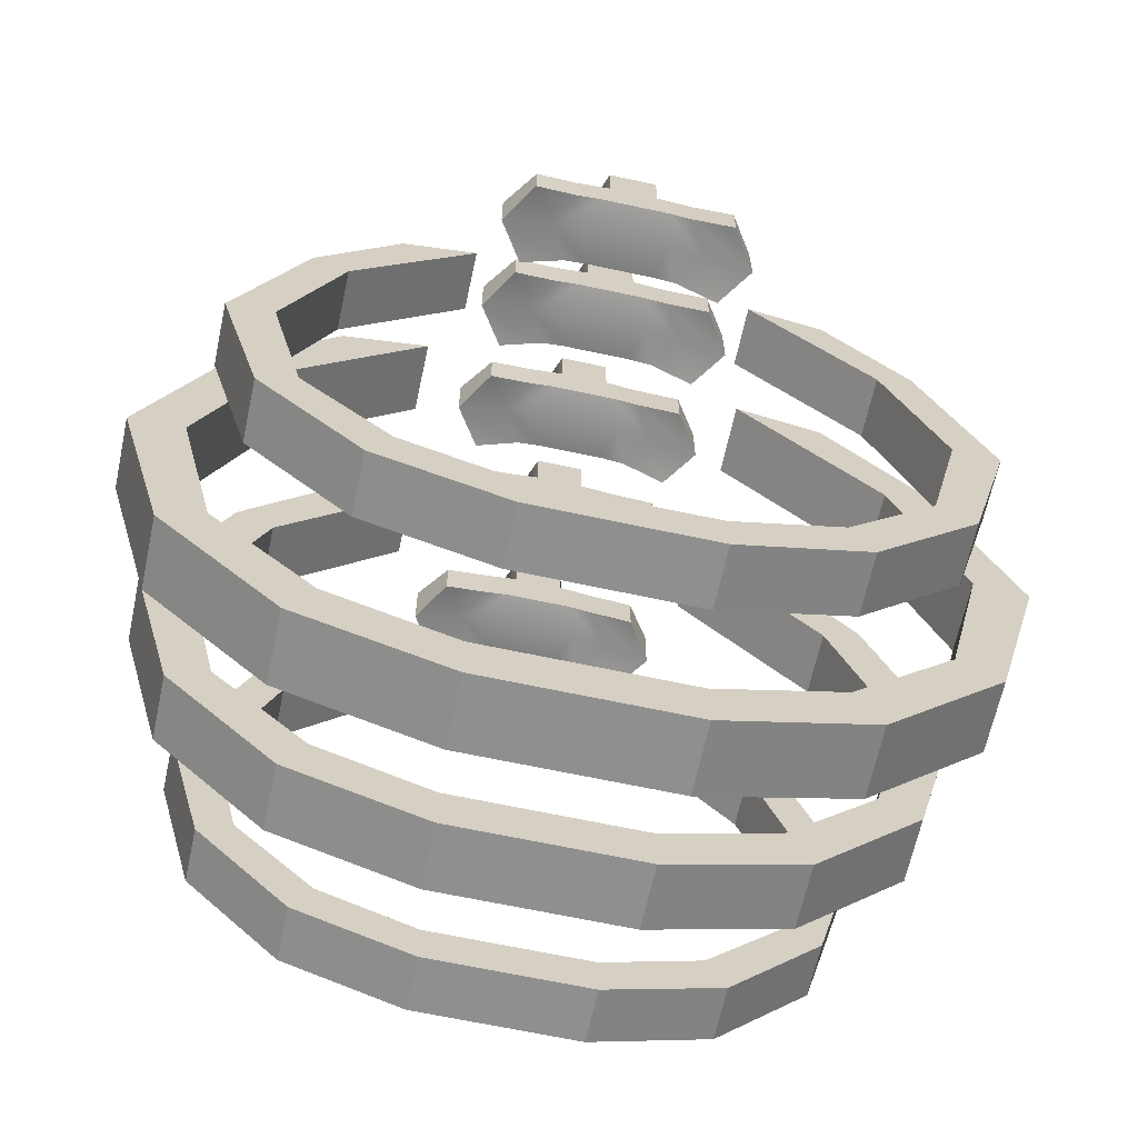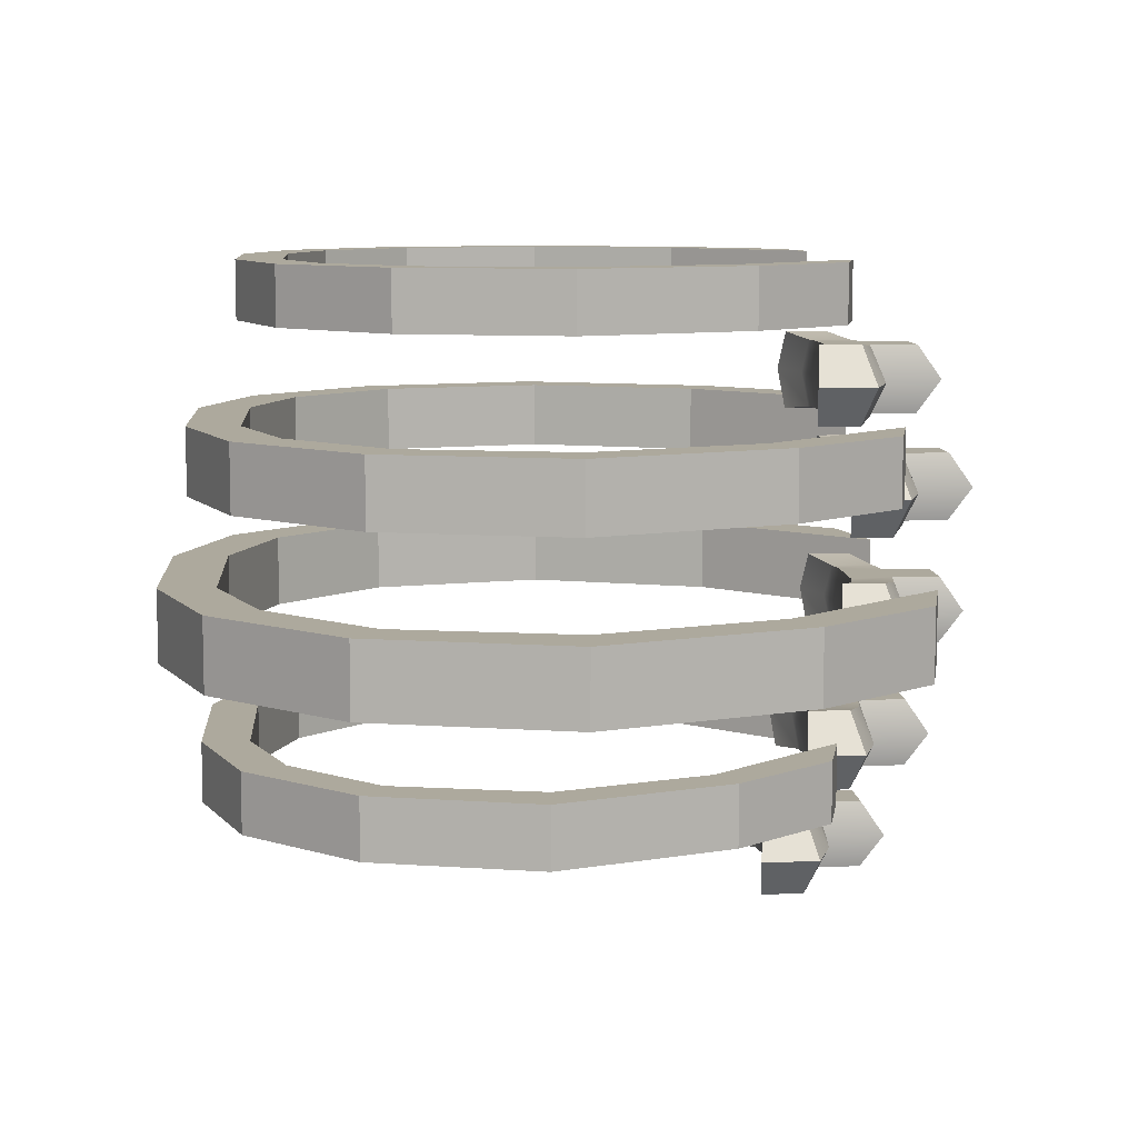
<metadata>
{"format":"obj","ext":"obj","renderer":"f3d","projection":"perspective","resolution":1024,"background":"white","views":[{"elev":-65.4,"azim":167.8,"up":"+Y"},{"elev":8.8,"azim":85.7,"up":"+Z"}]}
</metadata>
<code>
g default
v -0.06358 0.473 0.4201
v 0.06358 0.473 0.4201
v -0.04498 0.5541 0.4201
v 0.04498 0.5541 0.4201
v -0.04498 0.5541 0.2929
v 0.04498 0.5541 0.2929
v -0.06358 0.473 0.2929
v 0.06358 0.473 0.2929
v -0.04498 0.6438 0.4201
v 0.04498 0.6438 0.4201
v 0.04498 0.6438 0.2929
v -0.04498 0.6438 0.2929
v 0.1068 0.466 0.2929
v 0.1068 0.466 0.4201
v 0.1068 0.5447 0.2929
v 0.1068 0.5447 0.4201
v -0.1068 0.466 0.2929
v -0.1068 0.466 0.4201
v -0.1068 0.5447 0.4201
v -0.1068 0.5447 0.2929
v 0.05983 0.6869 0.3565
v -0.05983 0.6869 0.3565
v -0.05983 0.5762 0.3565
v -0.1426 0.5668 0.3565
v -0.1426 0.4584 0.3565
v -0.07844 0.4654 0.3565
v 0.07844 0.4654 0.3565
v 0.1426 0.4584 0.3565
v 0.1426 0.5668 0.3565
v 0.05983 0.5762 0.3565
v 0.236 0.4266 0.3565
v 0.1871 0.4342 0.4308
v 0.236 0.5349 0.3565
v 0.1871 0.5128 0.4308
v 0.1871 0.4342 0.2822
v 0.1871 0.5128 0.2822
v -0.236 0.4266 0.3565
v -0.1871 0.4342 0.4308
v -0.1871 0.5128 0.4308
v -0.236 0.5349 0.3565
v -0.1871 0.4342 0.2822
v -0.1871 0.5128 0.2822
v -0.06358 0.3811 -0.4456
v 0.06358 0.3811 -0.4456
v -0.04498 0.4623 -0.4456
v 0.04498 0.4623 -0.4456
v -0.04498 0.4623 -0.5727
v 0.04498 0.4623 -0.5727
v -0.06358 0.3811 -0.5727
v 0.06358 0.3811 -0.5727
v -0.04498 0.552 -0.4456
v 0.04498 0.552 -0.4456
v 0.04498 0.552 -0.5727
v -0.04498 0.552 -0.5727
v 0.1068 0.3742 -0.5727
v 0.1068 0.3742 -0.4456
v 0.1068 0.4528 -0.5727
v 0.1068 0.4528 -0.4456
v -0.1068 0.3742 -0.5727
v -0.1068 0.3742 -0.4456
v -0.1068 0.4528 -0.4456
v -0.1068 0.4528 -0.5727
v 0.05983 0.5951 -0.5092
v -0.05983 0.5951 -0.5092
v -0.05983 0.4844 -0.5092
v -0.1426 0.4749 -0.5092
v -0.1426 0.3666 -0.5092
v -0.07844 0.3735 -0.5092
v 0.07844 0.3735 -0.5092
v 0.1426 0.3666 -0.5092
v 0.1426 0.4749 -0.5092
v 0.05983 0.4844 -0.5092
v 0.236 0.3348 -0.5092
v 0.1871 0.3424 -0.4349
v 0.236 0.4431 -0.5092
v 0.1871 0.421 -0.4349
v 0.1871 0.3424 -0.5835
v 0.1871 0.421 -0.5835
v -0.236 0.3348 -0.5092
v -0.1871 0.3424 -0.4349
v -0.1871 0.421 -0.4349
v -0.236 0.4431 -0.5092
v -0.1871 0.3424 -0.5835
v -0.1871 0.421 -0.5835
v -0.06358 0.4628 -0.2496
v 0.06358 0.4628 -0.2496
v -0.04498 0.544 -0.2496
v 0.04498 0.544 -0.2496
v -0.04498 0.544 -0.3768
v 0.04498 0.544 -0.3768
v -0.06358 0.4628 -0.3768
v 0.06358 0.4628 -0.3768
v -0.04498 0.6337 -0.2496
v 0.04498 0.6337 -0.2496
v 0.04498 0.6337 -0.3768
v -0.04498 0.6337 -0.3768
v 0.1068 0.4559 -0.3768
v 0.1068 0.4559 -0.2496
v 0.1068 0.5345 -0.3768
v 0.1068 0.5345 -0.2496
v -0.1068 0.4559 -0.3768
v -0.1068 0.4559 -0.2496
v -0.1068 0.5345 -0.2496
v -0.1068 0.5345 -0.3768
v 0.05983 0.6768 -0.3132
v -0.05983 0.6768 -0.3132
v -0.05983 0.5661 -0.3132
v -0.1426 0.5566 -0.3132
v -0.1426 0.4483 -0.3132
v -0.07844 0.4552 -0.3132
v 0.07844 0.4552 -0.3132
v 0.1426 0.4483 -0.3132
v 0.1426 0.5566 -0.3132
v 0.05983 0.5661 -0.3132
v 0.236 0.4165 -0.3132
v 0.1871 0.4241 -0.2389
v 0.236 0.5248 -0.3132
v 0.1871 0.5027 -0.2389
v 0.1871 0.4241 -0.3875
v 0.1871 0.5027 -0.3875
v -0.236 0.4165 -0.3132
v -0.1871 0.4241 -0.2389
v -0.1871 0.5027 -0.2389
v -0.236 0.5248 -0.3132
v -0.1871 0.4241 -0.3875
v -0.1871 0.5027 -0.3875
v -0.06358 0.5233 -0.01487
v 0.06358 0.5233 -0.01487
v -0.04498 0.6045 -0.01487
v 0.04498 0.6045 -0.01487
v -0.04498 0.6045 -0.142
v 0.04498 0.6045 -0.142
v -0.06358 0.5233 -0.142
v 0.06358 0.5233 -0.142
v -0.04498 0.6942 -0.01487
v 0.04498 0.6942 -0.01487
v 0.04498 0.6942 -0.142
v -0.04498 0.6942 -0.142
v 0.1068 0.5164 -0.142
v 0.1068 0.5164 -0.01487
v 0.1068 0.595 -0.142
v 0.1068 0.595 -0.01487
v -0.1068 0.5164 -0.142
v -0.1068 0.5164 -0.01487
v -0.1068 0.595 -0.01487
v -0.1068 0.595 -0.142
v 0.05983 0.7373 -0.07845
v -0.05983 0.7373 -0.07845
v -0.05983 0.6266 -0.07845
v -0.1426 0.6171 -0.07845
v -0.1426 0.5088 -0.07845
v -0.07844 0.5157 -0.07845
v 0.07844 0.5157 -0.07845
v 0.1426 0.5088 -0.07845
v 0.1426 0.6171 -0.07845
v 0.05983 0.6266 -0.07845
v 0.236 0.477 -0.07845
v 0.1871 0.4846 -0.00415
v 0.236 0.5853 -0.07845
v 0.1871 0.5632 -0.00415
v 0.1871 0.4846 -0.1528
v 0.1871 0.5632 -0.1528
v -0.236 0.477 -0.07845
v -0.1871 0.4846 -0.00415
v -0.1871 0.5632 -0.00415
v -0.236 0.5853 -0.07845
v -0.1871 0.4846 -0.1528
v -0.1871 0.5632 -0.1528
v -0.06358 0.5365 0.2182
v 0.06358 0.5365 0.2182
v -0.04498 0.6177 0.2182
v 0.04498 0.6177 0.2182
v -0.04498 0.6177 0.09107
v 0.04498 0.6177 0.09107
v -0.06358 0.5365 0.09107
v 0.06358 0.5365 0.09107
v -0.04498 0.7074 0.2182
v 0.04498 0.7074 0.2182
v 0.04498 0.7074 0.09107
v -0.04498 0.7074 0.09107
v 0.1068 0.5296 0.09107
v 0.1068 0.5296 0.2182
v 0.1068 0.6082 0.09107
v 0.1068 0.6082 0.2182
v -0.1068 0.5296 0.09107
v -0.1068 0.5296 0.2182
v -0.1068 0.6082 0.2182
v -0.1068 0.6082 0.09107
v 0.05983 0.7504 0.1547
v -0.05983 0.7504 0.1547
v -0.05983 0.6398 0.1547
v -0.1426 0.6303 0.1547
v -0.1426 0.522 0.1547
v -0.07844 0.5289 0.1547
v 0.07844 0.5289 0.1547
v 0.1426 0.522 0.1547
v 0.1426 0.6303 0.1547
v 0.05983 0.6398 0.1547
v 0.236 0.4902 0.1547
v 0.1871 0.4978 0.229
v 0.236 0.5985 0.1547
v 0.1871 0.5764 0.229
v 0.1871 0.4978 0.08035
v 0.1871 0.5764 0.08035
v -0.236 0.4902 0.1547
v -0.1871 0.4978 0.229
v -0.1871 0.5764 0.229
v -0.236 0.5985 0.1547
v -0.1871 0.4978 0.08035
v -0.1871 0.5764 0.08035
v -0 -0.5913 -0.3958
v -0.1643 -0.5913 -0.3958
v -0 -0.6792 -0.3958
v -0.1643 -0.6792 -0.3958
v -0 -0.6792 -0.2828
v -0.1643 -0.6792 -0.2828
v -0 -0.5913 -0.2828
v -0.1643 -0.5913 -0.2828
v -0.364 -0.5199 -0.2828
v -0.364 -0.5199 -0.3958
v -0.4036 -0.5967 -0.2828
v -0.4036 -0.5967 -0.3958
v -0.5287 -0.3522 -0.2828
v -0.5287 -0.3522 -0.3958
v -0.596 -0.3923 -0.2828
v -0.596 -0.3923 -0.3958
v -0.5942 -0.07405 -0.2828
v -0.5942 -0.07405 -0.3958
v -0.6799 -0.08084 -0.2828
v -0.6799 -0.08084 -0.3958
v -0.49 0.2121 -0.2828
v -0.49 0.2121 -0.3958
v -0.5576 0.2456 -0.2828
v -0.5576 0.2456 -0.3958
v -0.2638 0.4651 -0.2828
v -0.2638 0.4651 -0.3958
v -0.403 0.4322 -0.2828
v -0.403 0.4322 -0.3958
v 0.1643 -0.5913 -0.3958
v 0.1643 -0.6792 -0.3958
v 0.1643 -0.6792 -0.2828
v 0.1643 -0.5913 -0.2828
v 0.364 -0.5199 -0.2828
v 0.364 -0.5199 -0.3958
v 0.4036 -0.5967 -0.2828
v 0.4036 -0.5967 -0.3958
v 0.5287 -0.3522 -0.2828
v 0.5287 -0.3522 -0.3958
v 0.596 -0.3923 -0.2828
v 0.596 -0.3923 -0.3958
v 0.5942 -0.07405 -0.2828
v 0.5942 -0.07405 -0.3958
v 0.6799 -0.08084 -0.2828
v 0.6799 -0.08084 -0.3958
v 0.49 0.2121 -0.2828
v 0.49 0.2121 -0.3958
v 0.5576 0.2456 -0.2828
v 0.5576 0.2456 -0.3958
v 0.2638 0.4651 -0.2828
v 0.2638 0.4651 -0.3958
v 0.403 0.4322 -0.2828
v 0.403 0.4322 -0.3958
v -0 -0.5967 0.1659
v -0.1798 -0.5967 0.1659
v -0 -0.6941 0.1659
v -0.1798 -0.6941 0.1659
v -0 -0.6941 0.2912
v -0.1798 -0.6941 0.2912
v -0 -0.5967 0.2912
v -0.1798 -0.5967 0.2912
v -0.4012 -0.5176 0.2912
v -0.4012 -0.5176 0.1659
v -0.445 -0.6026 0.2912
v -0.445 -0.6026 0.1659
v -0.5837 -0.3317 0.2912
v -0.5837 -0.3317 0.1659
v -0.6583 -0.3761 0.2912
v -0.6583 -0.3761 0.1659
v -0.6564 -0.02335 0.2912
v -0.6564 -0.02335 0.1659
v -0.7514 -0.03088 0.2912
v -0.7514 -0.03088 0.1659
v -0.5409 0.2938 0.2912
v -0.5409 0.2938 0.1659
v -0.6157 0.331 0.2912
v -0.6157 0.331 0.1659
v -0.2901 0.5743 0.2912
v -0.2901 0.5743 0.1659
v -0.4444 0.5378 0.2912
v -0.4444 0.5378 0.1659
v 0.1798 -0.5967 0.1659
v 0.1798 -0.6941 0.1659
v 0.1798 -0.6941 0.2912
v 0.1798 -0.5967 0.2912
v 0.4012 -0.5176 0.2912
v 0.4012 -0.5176 0.1659
v 0.445 -0.6026 0.2912
v 0.445 -0.6026 0.1659
v 0.5837 -0.3317 0.2912
v 0.5837 -0.3317 0.1659
v 0.6583 -0.3761 0.2912
v 0.6583 -0.3761 0.1659
v 0.6563 -0.02335 0.2912
v 0.6563 -0.02335 0.1659
v 0.7514 -0.03088 0.2912
v 0.7514 -0.03088 0.1659
v 0.5409 0.2938 0.2912
v 0.5409 0.2938 0.1659
v 0.6157 0.331 0.2912
v 0.6157 0.331 0.1659
v 0.2901 0.5743 0.2912
v 0.2901 0.5743 0.1659
v 0.4444 0.5378 0.2912
v 0.4444 0.5378 0.1659
v -0 -0.519 0.4763
v -0.1538 -0.519 0.4763
v -0 -0.6023 0.4763
v -0.1538 -0.6023 0.4763
v -0 -0.6023 0.5835
v -0.1538 -0.6023 0.5835
v -0 -0.519 0.5835
v -0.1538 -0.519 0.5835
v -0.3431 -0.4514 0.5835
v -0.3431 -0.4514 0.4763
v -0.3806 -0.5241 0.5835
v -0.3806 -0.5241 0.4763
v -0.4992 -0.2924 0.5835
v -0.4992 -0.2924 0.4763
v -0.5631 -0.3304 0.5835
v -0.5631 -0.3304 0.4763
v -0.5614 -0.02864 0.5835
v -0.5614 -0.02864 0.4763
v -0.6427 -0.03508 0.5835
v -0.6427 -0.03508 0.4763
v -0.4626 0.2426 0.5835
v -0.4626 0.2426 0.4763
v -0.5266 0.2744 0.5835
v -0.5266 0.2744 0.4763
v -0.2481 0.4825 0.5835
v -0.2481 0.4825 0.4763
v -0.3801 0.4513 0.5835
v -0.3801 0.4513 0.4763
v 0.1538 -0.519 0.4763
v 0.1538 -0.6023 0.4763
v 0.1538 -0.6023 0.5835
v 0.1538 -0.519 0.5835
v 0.3431 -0.4514 0.5835
v 0.3431 -0.4514 0.4763
v 0.3806 -0.5241 0.5835
v 0.3806 -0.5241 0.4763
v 0.4992 -0.2924 0.5835
v 0.4992 -0.2924 0.4763
v 0.5631 -0.3304 0.5835
v 0.5631 -0.3304 0.4763
v 0.5614 -0.02864 0.5835
v 0.5614 -0.02864 0.4763
v 0.6427 -0.03508 0.5835
v 0.6427 -0.03508 0.4763
v 0.4626 0.2426 0.5835
v 0.4626 0.2426 0.4763
v 0.5266 0.2744 0.5835
v 0.5266 0.2744 0.4763
v 0.2481 0.4825 0.5835
v 0.2481 0.4825 0.4763
v 0.3801 0.4513 0.5835
v 0.3801 0.4513 0.4763
v -0 -0.6443 -0.133
v -0.1941 -0.6443 -0.133
v -0 -0.7504 -0.133
v -0.1941 -0.7504 -0.133
v -0 -0.7504 0.003564
v -0.1941 -0.7504 0.003564
v -0 -0.6443 0.003564
v -0.1941 -0.6443 0.003564
v -0.4354 -0.558 0.003564
v -0.4354 -0.558 -0.133
v -0.4832 -0.6507 0.003564
v -0.4832 -0.6507 -0.133
v -0.6344 -0.3554 0.003564
v -0.6344 -0.3554 -0.133
v -0.7158 -0.4038 0.003564
v -0.7158 -0.4038 -0.133
v -0.7136 -0.01923 0.003564
v -0.7136 -0.01923 -0.133
v -0.8172 -0.02744 0.003564
v -0.8172 -0.02744 -0.133
v -0.5877 0.3265 0.003564
v -0.5877 0.3265 -0.133
v -0.6693 0.3671 0.003564
v -0.6693 0.3671 -0.133
v -0.3143 0.6323 0.003564
v -0.3143 0.6323 -0.133
v -0.4825 0.5925 0.003564
v -0.4825 0.5925 -0.133
v 0.1941 -0.6443 -0.133
v 0.1941 -0.7504 -0.133
v 0.1941 -0.7504 0.003564
v 0.1941 -0.6443 0.003564
v 0.4354 -0.558 0.003564
v 0.4354 -0.558 -0.133
v 0.4832 -0.6507 0.003564
v 0.4832 -0.6507 -0.133
v 0.6344 -0.3554 0.003564
v 0.6344 -0.3554 -0.133
v 0.7158 -0.4038 0.003564
v 0.7158 -0.4038 -0.133
v 0.7136 -0.01923 0.003564
v 0.7136 -0.01923 -0.133
v 0.8172 -0.02744 0.003564
v 0.8172 -0.02744 -0.133
v 0.5877 0.3265 0.003564
v 0.5877 0.3265 -0.133
v 0.6693 0.3671 0.003564
v 0.6693 0.3671 -0.133
v 0.3143 0.6323 0.003564
v 0.3143 0.6323 -0.133
v 0.4825 0.5925 0.003564
v 0.4825 0.5925 -0.133
g pCube48
f 1 2 4 3
f 9 10 21 22
f 5 6 8 7
f 26 27 2 1
f 32 31 33 34
f 37 38 39 40
f 3 4 10 9
f 4 30 21 10
f 6 5 12 11
f 23 3 9 22
f 2 27 28 14
f 8 6 15 13
f 30 4 16 29
f 4 2 14 16
f 26 1 18 25
f 1 3 19 18
f 3 23 24 19
f 5 7 17 20
f 22 21 11 12
f 5 23 22 12
f 24 23 5 20
f 41 37 40 42
f 7 26 25 17
f 7 8 27 26
f 28 27 8 13
f 33 31 35 36
f 6 30 29 15
f 21 30 6 11
f 14 28 31 32
f 29 16 34 33
f 16 14 32 34
f 28 13 35 31
f 13 15 36 35
f 15 29 33 36
f 25 18 38 37
f 18 19 39 38
f 19 24 40 39
f 17 25 37 41
f 24 20 42 40
f 20 17 41 42
f 43 44 46 45
f 51 52 63 64
f 47 48 50 49
f 68 69 44 43
f 74 73 75 76
f 79 80 81 82
f 45 46 52 51
f 46 72 63 52
f 48 47 54 53
f 65 45 51 64
f 44 69 70 56
f 50 48 57 55
f 72 46 58 71
f 46 44 56 58
f 68 43 60 67
f 43 45 61 60
f 45 65 66 61
f 47 49 59 62
f 64 63 53 54
f 47 65 64 54
f 66 65 47 62
f 83 79 82 84
f 49 68 67 59
f 49 50 69 68
f 70 69 50 55
f 75 73 77 78
f 48 72 71 57
f 63 72 48 53
f 56 70 73 74
f 71 58 76 75
f 58 56 74 76
f 70 55 77 73
f 55 57 78 77
f 57 71 75 78
f 67 60 80 79
f 60 61 81 80
f 61 66 82 81
f 59 67 79 83
f 66 62 84 82
f 62 59 83 84
f 85 86 88 87
f 93 94 105 106
f 89 90 92 91
f 110 111 86 85
f 116 115 117 118
f 121 122 123 124
f 87 88 94 93
f 88 114 105 94
f 90 89 96 95
f 107 87 93 106
f 86 111 112 98
f 92 90 99 97
f 114 88 100 113
f 88 86 98 100
f 110 85 102 109
f 85 87 103 102
f 87 107 108 103
f 89 91 101 104
f 106 105 95 96
f 89 107 106 96
f 108 107 89 104
f 125 121 124 126
f 91 110 109 101
f 91 92 111 110
f 112 111 92 97
f 117 115 119 120
f 90 114 113 99
f 105 114 90 95
f 98 112 115 116
f 113 100 118 117
f 100 98 116 118
f 112 97 119 115
f 97 99 120 119
f 99 113 117 120
f 109 102 122 121
f 102 103 123 122
f 103 108 124 123
f 101 109 121 125
f 108 104 126 124
f 104 101 125 126
f 127 128 130 129
f 135 136 147 148
f 131 132 134 133
f 152 153 128 127
f 158 157 159 160
f 163 164 165 166
f 129 130 136 135
f 130 156 147 136
f 132 131 138 137
f 149 129 135 148
f 128 153 154 140
f 134 132 141 139
f 156 130 142 155
f 130 128 140 142
f 152 127 144 151
f 127 129 145 144
f 129 149 150 145
f 131 133 143 146
f 148 147 137 138
f 131 149 148 138
f 150 149 131 146
f 167 163 166 168
f 133 152 151 143
f 133 134 153 152
f 154 153 134 139
f 159 157 161 162
f 132 156 155 141
f 147 156 132 137
f 140 154 157 158
f 155 142 160 159
f 142 140 158 160
f 154 139 161 157
f 139 141 162 161
f 141 155 159 162
f 151 144 164 163
f 144 145 165 164
f 145 150 166 165
f 143 151 163 167
f 150 146 168 166
f 146 143 167 168
f 169 170 172 171
f 177 178 189 190
f 173 174 176 175
f 194 195 170 169
f 200 199 201 202
f 205 206 207 208
f 171 172 178 177
f 172 198 189 178
f 174 173 180 179
f 191 171 177 190
f 170 195 196 182
f 176 174 183 181
f 198 172 184 197
f 172 170 182 184
f 194 169 186 193
f 169 171 187 186
f 171 191 192 187
f 173 175 185 188
f 190 189 179 180
f 173 191 190 180
f 192 191 173 188
f 209 205 208 210
f 175 194 193 185
f 175 176 195 194
f 196 195 176 181
f 201 199 203 204
f 174 198 197 183
f 189 198 174 179
f 182 196 199 200
f 197 184 202 201
f 184 182 200 202
f 196 181 203 199
f 181 183 204 203
f 183 197 201 204
f 193 186 206 205
f 186 187 207 206
f 187 192 208 207
f 185 193 205 209
f 192 188 210 208
f 188 185 209 210
f 211 213 214 212
f 213 215 216 214
f 215 217 218 216
f 217 211 212 218
f 236 238 237 235
f 212 220 219 218
f 218 219 221 216
f 216 221 222 214
f 214 222 220 212
f 220 224 223 219
f 219 223 225 221
f 221 225 226 222
f 222 226 224 220
f 224 228 227 223
f 223 227 229 225
f 225 229 230 226
f 226 230 228 224
f 228 232 231 227
f 227 231 233 229
f 229 233 234 230
f 230 234 232 228
f 232 236 235 231
f 231 235 237 233
f 233 237 238 234
f 234 238 236 232
f 211 239 240 213
f 213 240 241 215
f 215 241 242 217
f 217 242 239 211
f 260 259 261 262
f 239 242 243 244
f 242 241 245 243
f 241 240 246 245
f 240 239 244 246
f 244 243 247 248
f 243 245 249 247
f 245 246 250 249
f 246 244 248 250
f 248 247 251 252
f 247 249 253 251
f 249 250 254 253
f 250 248 252 254
f 252 251 255 256
f 251 253 257 255
f 253 254 258 257
f 254 252 256 258
f 256 255 259 260
f 255 257 261 259
f 257 258 262 261
f 258 256 260 262
f 263 265 266 264
f 265 267 268 266
f 267 269 270 268
f 269 263 264 270
f 288 290 289 287
f 264 272 271 270
f 270 271 273 268
f 268 273 274 266
f 266 274 272 264
f 272 276 275 271
f 271 275 277 273
f 273 277 278 274
f 274 278 276 272
f 276 280 279 275
f 275 279 281 277
f 277 281 282 278
f 278 282 280 276
f 280 284 283 279
f 279 283 285 281
f 281 285 286 282
f 282 286 284 280
f 284 288 287 283
f 283 287 289 285
f 285 289 290 286
f 286 290 288 284
f 263 291 292 265
f 265 292 293 267
f 267 293 294 269
f 269 294 291 263
f 312 311 313 314
f 291 294 295 296
f 294 293 297 295
f 293 292 298 297
f 292 291 296 298
f 296 295 299 300
f 295 297 301 299
f 297 298 302 301
f 298 296 300 302
f 300 299 303 304
f 299 301 305 303
f 301 302 306 305
f 302 300 304 306
f 304 303 307 308
f 303 305 309 307
f 305 306 310 309
f 306 304 308 310
f 308 307 311 312
f 307 309 313 311
f 309 310 314 313
f 310 308 312 314
f 315 317 318 316
f 317 319 320 318
f 319 321 322 320
f 321 315 316 322
f 340 342 341 339
f 316 324 323 322
f 322 323 325 320
f 320 325 326 318
f 318 326 324 316
f 324 328 327 323
f 323 327 329 325
f 325 329 330 326
f 326 330 328 324
f 328 332 331 327
f 327 331 333 329
f 329 333 334 330
f 330 334 332 328
f 332 336 335 331
f 331 335 337 333
f 333 337 338 334
f 334 338 336 332
f 336 340 339 335
f 335 339 341 337
f 337 341 342 338
f 338 342 340 336
f 315 343 344 317
f 317 344 345 319
f 319 345 346 321
f 321 346 343 315
f 364 363 365 366
f 343 346 347 348
f 346 345 349 347
f 345 344 350 349
f 344 343 348 350
f 348 347 351 352
f 347 349 353 351
f 349 350 354 353
f 350 348 352 354
f 352 351 355 356
f 351 353 357 355
f 353 354 358 357
f 354 352 356 358
f 356 355 359 360
f 355 357 361 359
f 357 358 362 361
f 358 356 360 362
f 360 359 363 364
f 359 361 365 363
f 361 362 366 365
f 362 360 364 366
f 367 369 370 368
f 369 371 372 370
f 371 373 374 372
f 373 367 368 374
f 392 394 393 391
f 368 376 375 374
f 374 375 377 372
f 372 377 378 370
f 370 378 376 368
f 376 380 379 375
f 375 379 381 377
f 377 381 382 378
f 378 382 380 376
f 380 384 383 379
f 379 383 385 381
f 381 385 386 382
f 382 386 384 380
f 384 388 387 383
f 383 387 389 385
f 385 389 390 386
f 386 390 388 384
f 388 392 391 387
f 387 391 393 389
f 389 393 394 390
f 390 394 392 388
f 367 395 396 369
f 369 396 397 371
f 371 397 398 373
f 373 398 395 367
f 416 415 417 418
f 395 398 399 400
f 398 397 401 399
f 397 396 402 401
f 396 395 400 402
f 400 399 403 404
f 399 401 405 403
f 401 402 406 405
f 402 400 404 406
f 404 403 407 408
f 403 405 409 407
f 405 406 410 409
f 406 404 408 410
f 408 407 411 412
f 407 409 413 411
f 409 410 414 413
f 410 408 412 414
f 412 411 415 416
f 411 413 417 415
f 413 414 418 417
f 414 412 416 418

</code>
